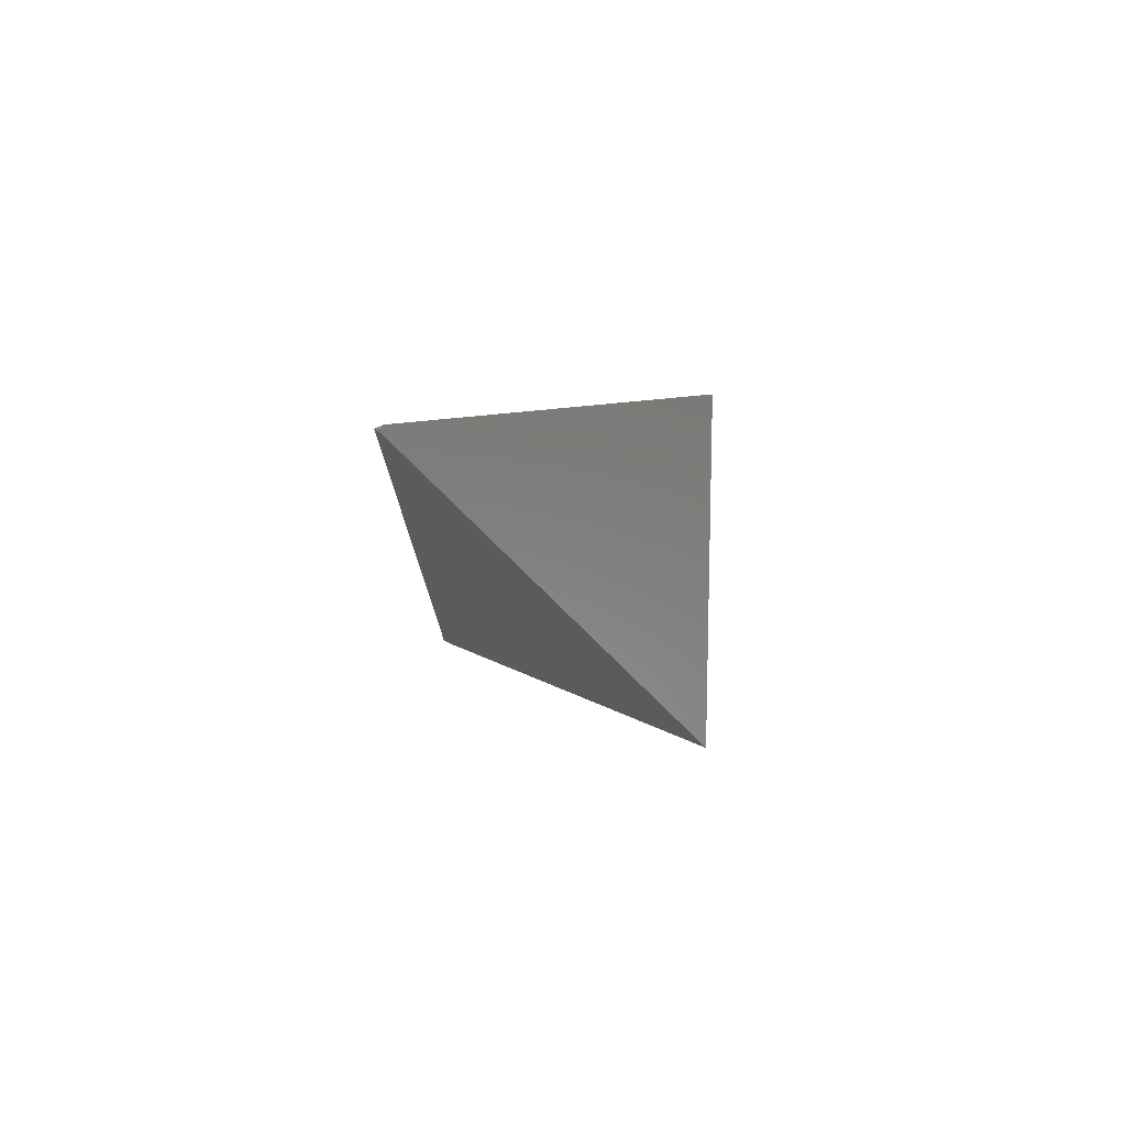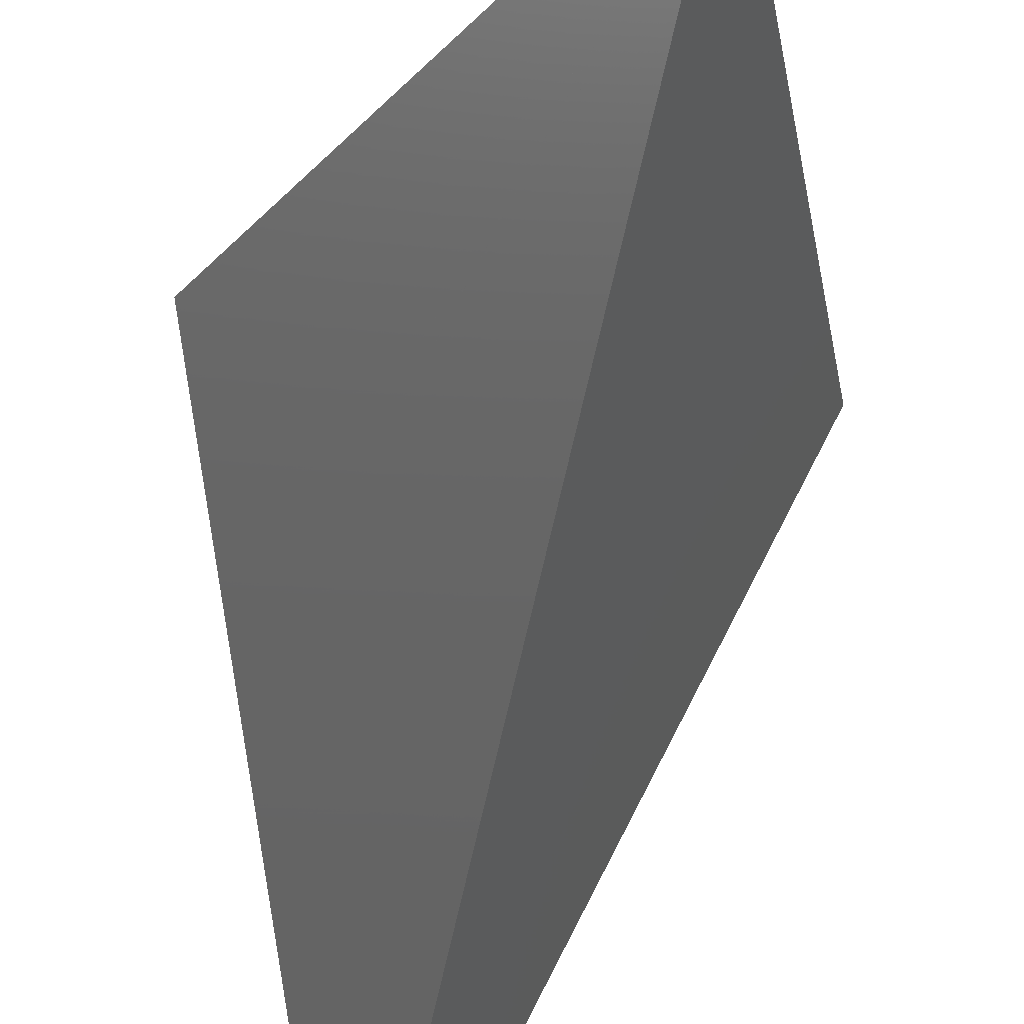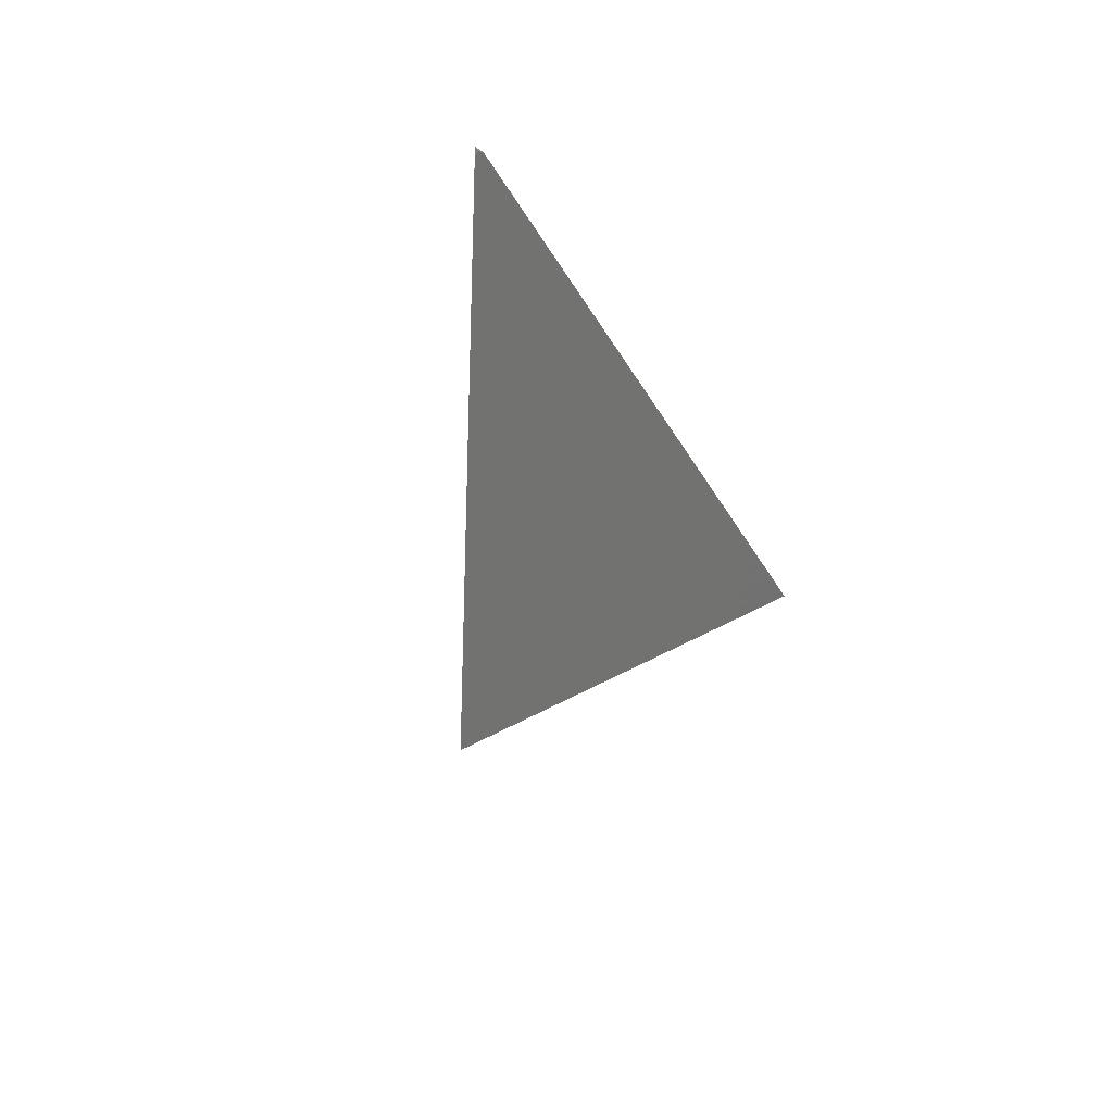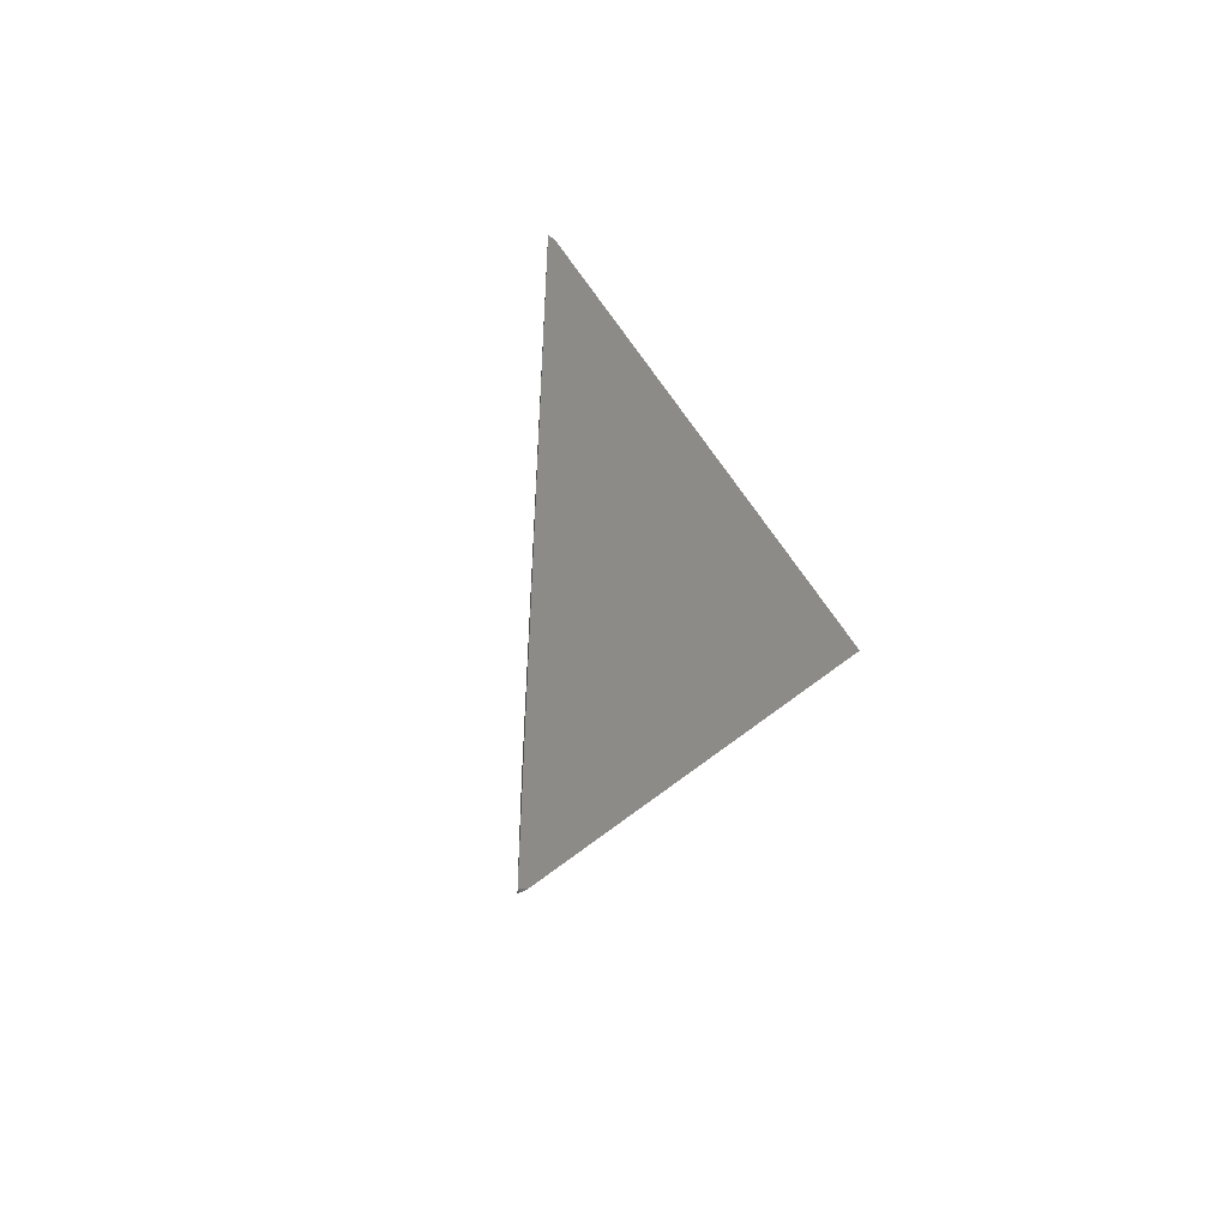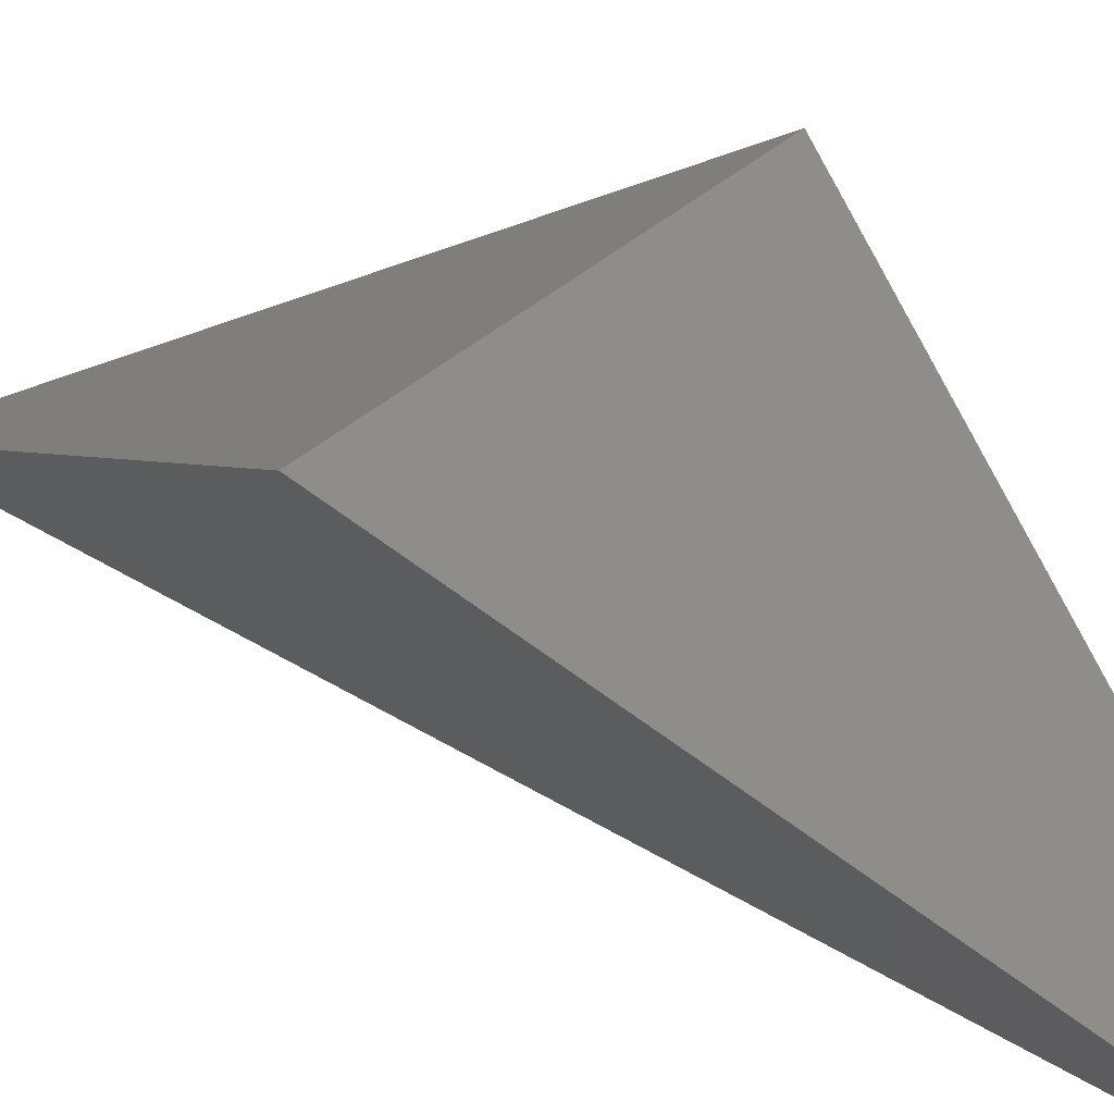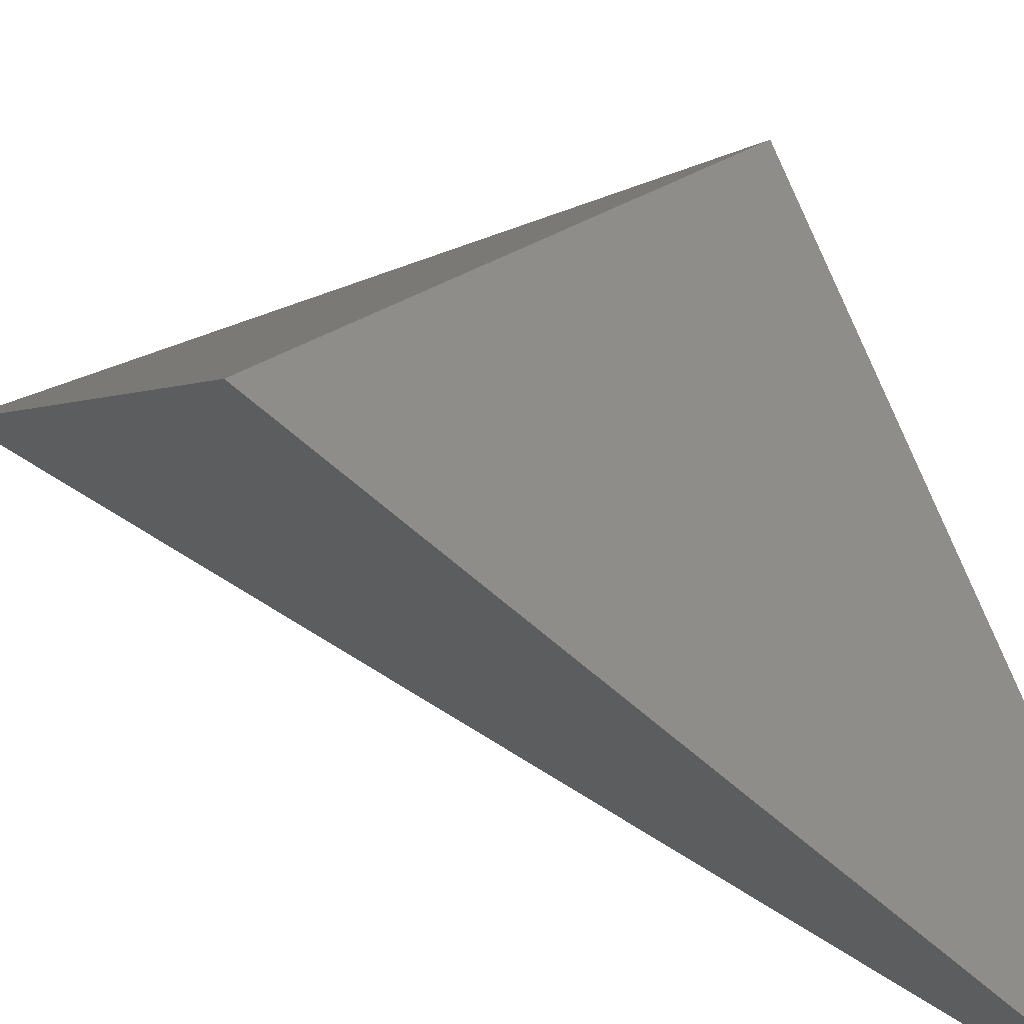
<metadata>
{"format":"stl","ext":"stl","renderer":"f3d","projection":"perspective","resolution":1024,"background":"white","views":[{"elev":77.8,"azim":-88.1,"up":"+Y"},{"elev":-54.4,"azim":-10.9,"up":"+Z"},{"elev":60.5,"azim":-27.7,"up":"+Y"},{"elev":-50.9,"azim":-151.9,"up":"+Y"},{"elev":36.2,"azim":-50.3,"up":"+Z"},{"elev":31.2,"azim":-43.4,"up":"+Z"}]}
</metadata>
<code>
# stl→obj: 138 verts, 378 faces
v 0.07263 -0.01694 -0.2145
v 0.05803 5.551e-17 -0.2041
v 0.04842 0 -0.2041
v 0.06982 -0.02435 -0.219
v 0.06981 -0.02439 -0.219
v 0.07319 0.01546 -0.2136
v 0.07064 0.02218 -0.2177
v 0.07061 0.02227 -0.2177
v 0.07324 0 -0.2041
v 0.07723 -0.004776 -0.207
v 0.07723 -0.004765 -0.207
v 0.07738 0.004371 -0.2068
v 0.07739 0.004344 -0.2068
v 0.06966 -0.02478 -0.2193
v 0.02447 -0.1442 -0.2924
v 0.07023 0.02328 -0.2184
v 0.02879 0.1328 -0.2854
v 0.07904 5.376e-17 -0.2041
v 0.07324 5.551e-17 -0.2041
v -2.776e-17 -0.1859 -0.332
v 0 -0.1762 -0.332
v -1.388e-17 -0.1761 -0.332
v 2.776e-17 -0.2013 -0.332
v 0 -0.2013 -0.332
v -0.04174 -0.09857 -0.2644
v -0.04429 -0.09185 -0.2603
v 0.02186 -0.1511 -0.2966
v -0.04731 -0.08387 -0.2554
v 0.02442 -0.1443 -0.2925
v -0.04736 -0.08372 -0.2554
v -0.04697 0.08476 -0.256
v -0.04941 0.07831 -0.252
v 0.02635 0.1392 -0.2893
v -0.05175 0.07212 -0.2482
v 0.02866 0.1331 -0.2856
v 0 0.03227 -0.332
v 6.939e-18 0.01907 -0.332
v -0.05188 0.07179 -0.2481
v -2.776e-17 0.01907 -0.332
v -3.469e-18 0.01836 -0.332
v -0.07904 0 -0.2041
v 0 0.01836 -0.332
v 0 -0.1746 -0.332
v -2.776e-17 -0.2013 -0.332
v -3.794e-17 0.2052 -0.332
v -2.776e-17 0.03227 -0.332
v 0.001841 0.204 -0.329
v -3.807e-17 0.2052 -0.332
v -0.001841 0.204 -0.329
v -0.0006786 0.2048 -0.3294
v 1.258e-17 0.2052 -0.3297
v -0.001139 0.2045 -0.3301
v 6.878e-18 0.2052 -0.332
v -1.388e-17 0.2052 -0.332
v 9.541e-18 0.2052 -0.332
v -2.014e-17 0.2052 -0.332
v 1.128e-17 0.2052 -0.332
v 0.001081 -0.2045 -0.3302
v 0.001082 -0.2045 -0.3302
v 0.001103 -0.2045 -0.3302
v -2.776e-17 -0.2052 -0.332
v -2.582e-17 -0.2052 -0.332
v -2.679e-17 -0.2052 -0.332
v 0.001047 -0.2045 -0.3303
v -7.846e-18 -0.2052 -0.332
v -1.78e-17 -0.2052 -0.332
v -7.724e-18 -0.2052 -0.332
v 0.001568 -0.2042 -0.3294
v 0.001565 -0.2042 -0.3295
v 0.001537 -0.2042 -0.3295
v 0.001536 -0.2042 -0.3295
v -2.75e-17 -0.2052 -0.332
v -2.742e-17 -0.2052 -0.332
v -2.752e-17 -0.2052 -0.332
v 0.001523 -0.2042 -0.3295
v 0.001104 -0.2045 -0.3302
v -2.749e-17 -0.2052 -0.332
v -2.592e-17 -0.2052 -0.332
v 0.001034 -0.2045 -0.3303
v -7.247e-19 -0.2052 -0.332
v 0.001841 -0.204 -0.329
v -2.781e-17 -0.2052 -0.332
v 1.913e-17 -0.2052 -0.332
v 1.496e-17 -0.2052 -0.332
v 1.816e-17 -0.2052 -0.332
v -6.722e-18 -0.2052 -0.332
v 1.995e-17 -0.2052 -0.332
v -0.00109 -0.2045 -0.3302
v -0.001089 -0.2045 -0.3302
v -4.337e-19 -0.2052 -0.3306
v 9.975e-18 -0.2052 -0.3306
v -0.001088 -0.2045 -0.3302
v -2.494e-18 -0.2052 -0.3306
v -3.253e-18 -0.2052 -0.3306
v 1.279e-17 -0.2052 -0.3306
v -0.0003868 -0.2049 -0.3314
v -0.0003928 -0.2049 -0.3314
v -0.0004196 -0.2049 -0.3313
v 4.283e-18 -0.2052 -0.3312
v 4.207e-17 -0.2052 -0.3312
v -0.0004531 -0.2049 -0.3313
v -0.0004461 -0.2049 -0.3313
v -5.475e-18 -0.2052 -0.3311
v 3.946e-17 -0.2052 -0.3312
v 1.753e-17 -0.2052 -0.332
v 3.751e-17 -0.2052 -0.332
v -0.0004549 -0.2049 -0.3313
v -0.0004545 -0.2049 -0.3313
v 0 -0.2052 -0.3311
v 5.638e-18 -0.2052 -0.3311
v 1.743e-17 -0.2052 -0.332
v -0.001085 -0.2045 -0.3302
v -0.00108 -0.2045 -0.3302
v -2.819e-18 -0.2052 -0.3306
v 5.855e-18 -0.2052 -0.3306
v -0.0005852 -0.2048 -0.331
v 2.168e-19 -0.2052 -0.3311
v 1.903e-17 -0.2052 -0.332
v 1.518e-17 -0.2052 -0.332
v 1.691e-17 -0.2052 -0.332
v 2.862e-17 -0.2052 -0.332
v 1.719e-17 -0.2052 -0.332
v -0.001841 -0.204 -0.329
v -0.000672 -0.2048 -0.3294
v -6.505e-18 -0.2052 -0.3297
v 1.149e-17 -0.2052 -0.3302
v -5.421e-19 -0.2052 -0.3306
v 1.714e-17 -0.2052 -0.332
v -9.722e-06 -0.2052 -0.332
v -1.182e-05 -0.2052 -0.332
v 8.138e-18 -0.2052 -0.332
v 1.084e-18 -0.2052 -0.3312
v -6.004e-06 -0.2052 -0.332
v -6.017e-06 -0.2052 -0.332
v 3.04e-17 -0.2052 -0.332
v -3.274e-17 -0.2052 -0.332
v -5.984e-06 -0.2052 -0.332
v 1.193e-17 -0.2052 -0.332
f 1 2 3
f 3 4 1
f 4 5 3
f 6 2 3
f 3 7 6
f 7 8 3
f 1 2 9
f 9 10 1
f 10 11 9
f 6 2 9
f 9 12 6
f 12 13 9
f 3 14 15
f 14 5 3
f 3 16 17
f 16 8 3
f 11 18 19
f 13 18 19
f 20 6 7
f 7 20 21
f 21 7 8
f 8 21 22
f 20 6 12
f 12 20 23
f 24 12 13
f 13 24 23
f 25 26 27
f 28 29 27
f 27 26 28
f 28 29 15
f 15 28 30
f 31 32 33
f 34 35 33
f 33 32 34
f 36 33 35
f 35 36 37
f 34 35 17
f 17 34 38
f 39 35 17
f 17 39 40
f 30 15 3
f 3 41 30
f 38 17 3
f 3 41 38
f 42 17 16
f 16 42 43
f 43 16 8
f 8 43 22
f 44 13 18
f 45 46 33
f 33 47 45
f 45 47 47
f 45 48 47
f 49 31 33
f 33 50 49
f 49 50 50
f 50 33 47
f 47 50 51
f 51 50 50
f 51 47 47
f 47 51 51
f 51 47 47
f 47 51 51
f 51 51 50
f 49 52 50
f 48 52 48
f 48 52 50
f 53 48 47
f 47 51 53
f 53 51 50
f 45 54 50
f 55 56 50
f 55 57 50
f 45 45 50
f 48 48 50
f 48 45 50
f 48 45 50
f 48 48 50
f 48 45 50
f 48 45 50
f 48 48 50
f 48 57 50
f 48 57 50
f 58 1 4
f 4 59 58
f 58 59 59
f 59 60 4
f 59 60 59
f 60 4 5
f 5 60 60
f 60 4 5
f 5 60 60
f 60 60 59
f 60 60 5
f 60 60 59
f 61 21 20
f 20 62 61
f 62 21 20
f 20 62 61
f 61 62 59
f 62 22 21
f 21 63 62
f 63 22 21
f 21 63 62
f 62 63 59
f 58 1 10
f 10 58 58
f 58 58 59
f 58 64 10
f 58 64 59
f 64 10 11
f 11 64 64
f 64 10 11
f 11 64 64
f 64 64 59
f 64 64 11
f 64 64 59
f 61 23 20
f 20 65 61
f 65 23 20
f 20 65 61
f 61 65 59
f 66 23 24
f 24 67 66
f 67 23 24
f 24 67 66
f 66 67 59
f 68 27 29
f 29 69 68
f 68 69 59
f 69 70 29
f 69 70 59
f 70 29 15
f 15 70 70
f 70 29 15
f 15 70 70
f 70 70 59
f 70 71 15
f 70 71 59
f 72 37 36
f 36 73 72
f 73 37 36
f 36 73 72
f 72 73 59
f 61 40 39
f 39 74 61
f 74 40 39
f 39 74 61
f 61 74 59
f 71 15 14
f 14 75 71
f 71 75 59
f 75 76 14
f 75 76 59
f 76 14 5
f 5 76 76
f 76 14 5
f 5 76 76
f 76 76 59
f 76 60 5
f 76 60 59
f 77 43 42
f 42 78 77
f 78 43 42
f 42 78 77
f 77 78 59
f 78 22 43
f 43 63 78
f 63 22 43
f 43 63 78
f 78 63 59
f 64 11 18
f 18 64 64
f 64 64 59
f 64 79 18
f 64 79 59
f 79 18 44
f 44 79 80
f 80 79 59
f 80 61 44
f 80 61 59
f 68 81 27
f 68 81 59
f 61 45 46
f 46 82 61
f 82 45 46
f 46 82 61
f 61 82 59
f 82 48 45
f 45 82 82
f 82 48 45
f 45 82 82
f 82 82 59
f 61 48 46
f 46 82 61
f 82 48 46
f 46 82 61
f 61 82 59
f 82 48 45
f 45 82 82
f 82 48 45
f 45 82 82
f 82 82 59
f 61 61 61
f 62 61 61
f 62 62 61
f 62 61 61
f 83 84 61
f 63 62 61
f 63 63 61
f 63 62 61
f 85 86 61
f 61 61 61
f 65 65 61
f 65 61 61
f 65 61 61
f 65 65 61
f 65 61 61
f 65 61 61
f 65 65 61
f 65 84 61
f 65 84 61
f 66 66 61
f 67 67 61
f 67 66 61
f 67 66 61
f 67 67 61
f 67 66 61
f 67 66 61
f 67 67 61
f 67 87 61
f 67 87 61
f 88 25 26
f 26 89 88
f 88 89 61
f 89 89 26
f 89 89 61
f 90 91 59
f 90 91 61
f 92 28 26
f 26 92 92
f 92 92 61
f 92 89 26
f 92 89 61
f 93 91 59
f 93 91 61
f 92 30 28
f 28 92 92
f 92 30 28
f 28 92 92
f 92 92 61
f 92 92 28
f 92 92 61
f 92 30 28
f 28 92 92
f 92 30 28
f 28 92 92
f 92 92 61
f 92 92 28
f 92 92 61
f 94 95 59
f 94 95 61
f 96 31 32
f 32 97 96
f 96 97 61
f 97 98 32
f 97 98 61
f 99 100 59
f 99 100 61
f 101 34 32
f 32 102 101
f 101 102 61
f 102 98 32
f 102 98 61
f 103 104 59
f 103 104 61
f 72 72 61
f 73 72 61
f 73 73 61
f 73 72 61
f 105 106 61
f 107 38 34
f 34 108 107
f 107 108 61
f 108 101 34
f 108 101 61
f 109 110 59
f 109 110 61
f 61 61 61
f 74 61 61
f 74 74 61
f 74 61 61
f 111 84 61
f 92 30 41
f 41 112 92
f 92 112 61
f 112 113 41
f 112 113 61
f 114 115 59
f 114 115 61
f 107 38 41
f 41 116 107
f 107 116 61
f 116 113 41
f 116 113 61
f 117 115 59
f 117 115 61
f 77 77 61
f 78 77 61
f 78 78 61
f 78 77 61
f 118 119 61
f 63 78 61
f 63 63 61
f 63 78 61
f 85 86 61
f 120 80 61
f 120 121 61
f 61 80 61
f 122 121 61
f 123 25 27
f 27 124 123
f 123 124 61
f 124 27 81
f 81 124 125
f 125 124 61
f 125 81 59
f 59 126 125
f 125 126 61
f 88 123 25
f 88 123 61
f 127 126 59
f 127 126 61
f 61 61 61
f 82 61 61
f 82 82 61
f 82 61 61
f 128 84 61
f 82 82 61
f 82 82 61
f 82 82 61
f 82 82 61
f 128 84 61
f 61 61 61
f 82 61 61
f 82 82 61
f 82 61 61
f 128 84 61
f 82 82 61
f 82 82 61
f 82 82 61
f 82 82 61
f 128 84 61
f 129 49 31
f 31 130 129
f 129 130 61
f 130 96 31
f 130 96 61
f 131 132 59
f 131 132 61
f 133 52 49
f 49 134 133
f 134 52 49
f 49 134 133
f 133 134 61
f 129 134 49
f 129 134 61
f 135 136 59
f 135 136 61
f 133 52 48
f 48 137 133
f 133 137 61
f 137 48 82
f 82 137 82
f 82 137 61
f 128 82 59
f 59 138 128
f 128 138 61

</code>
